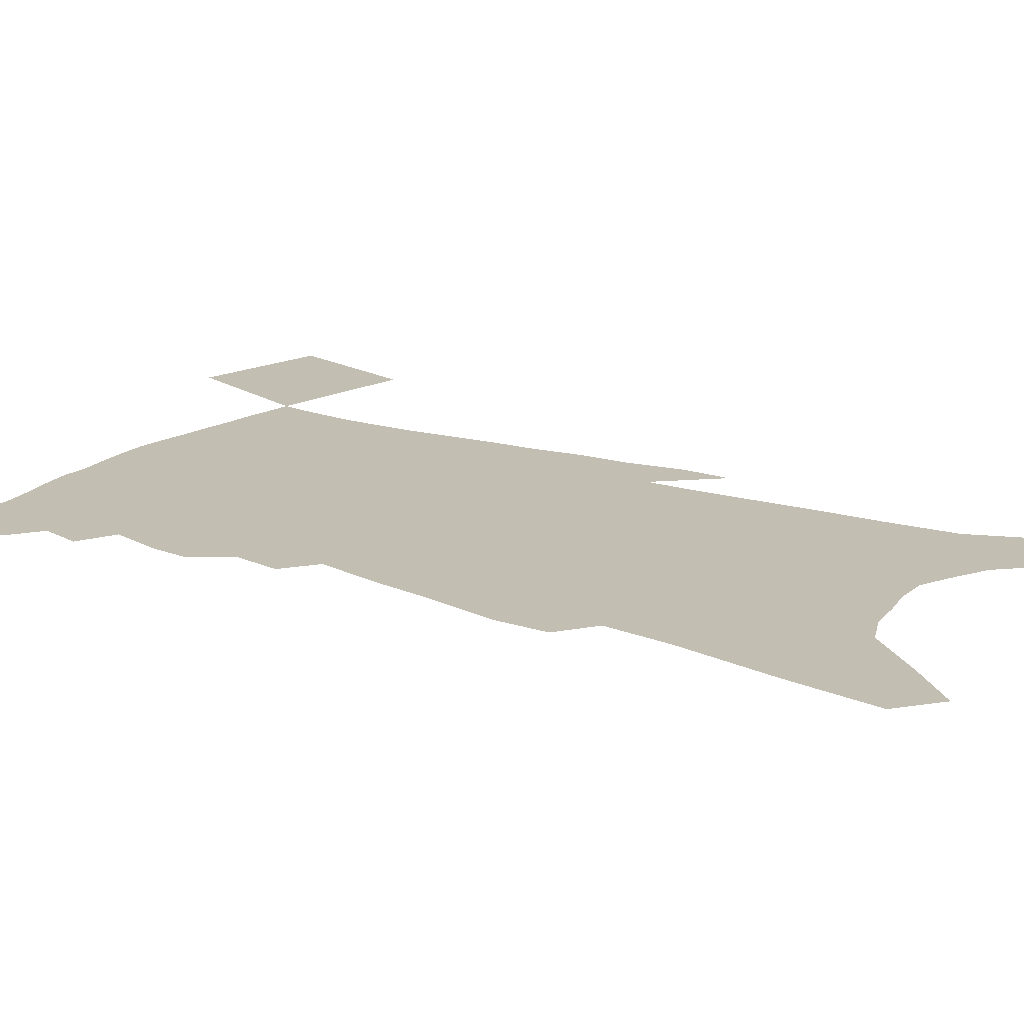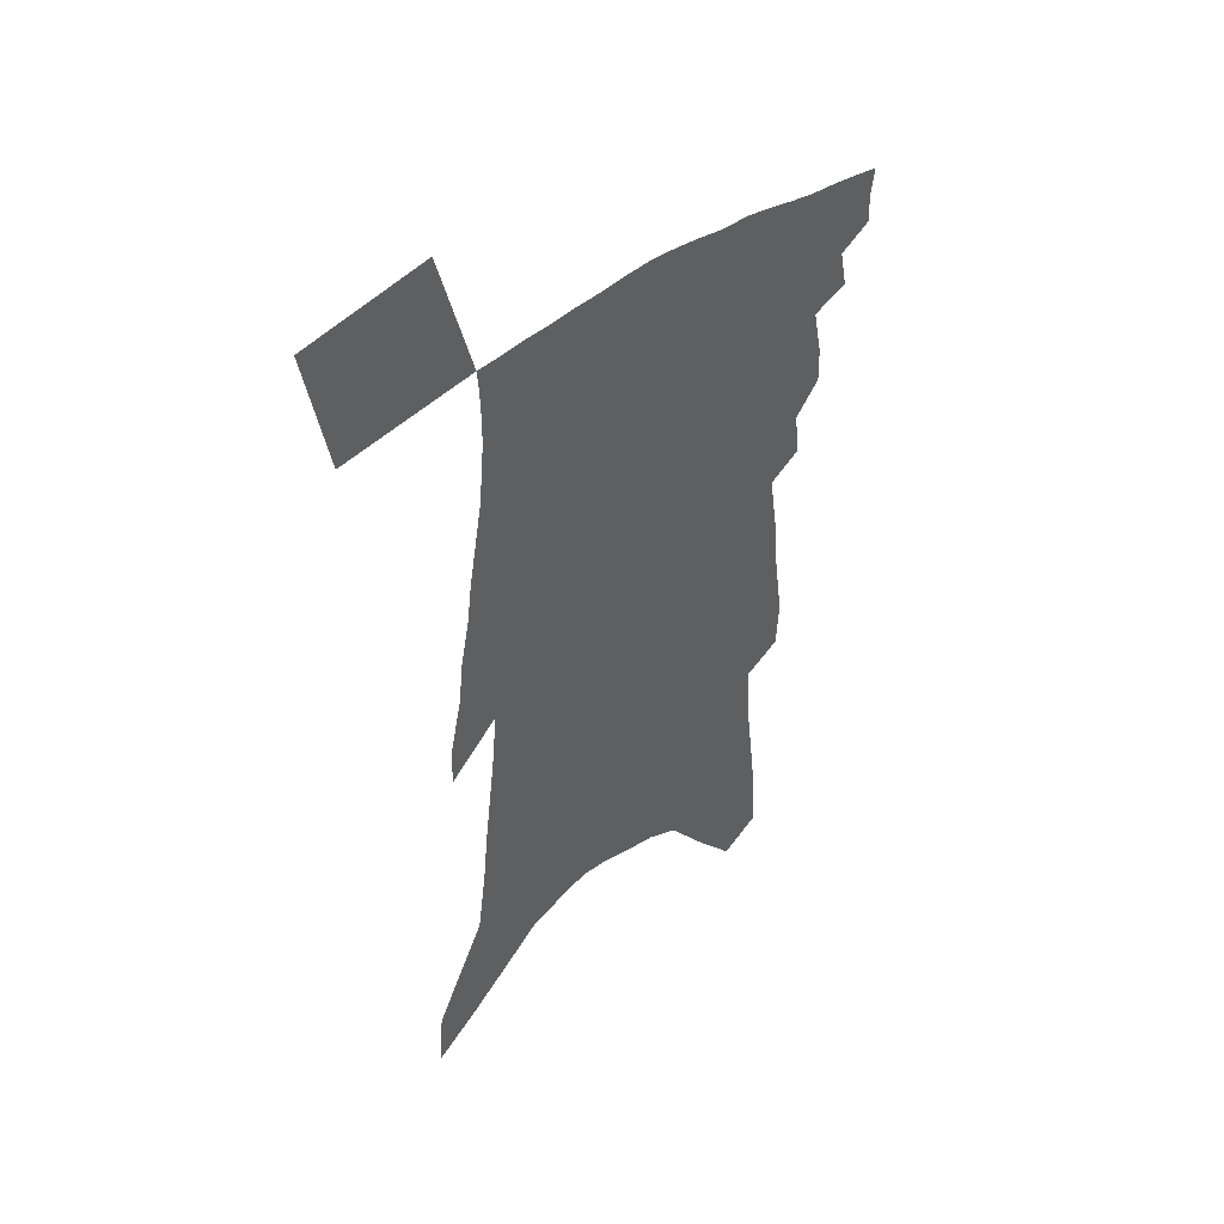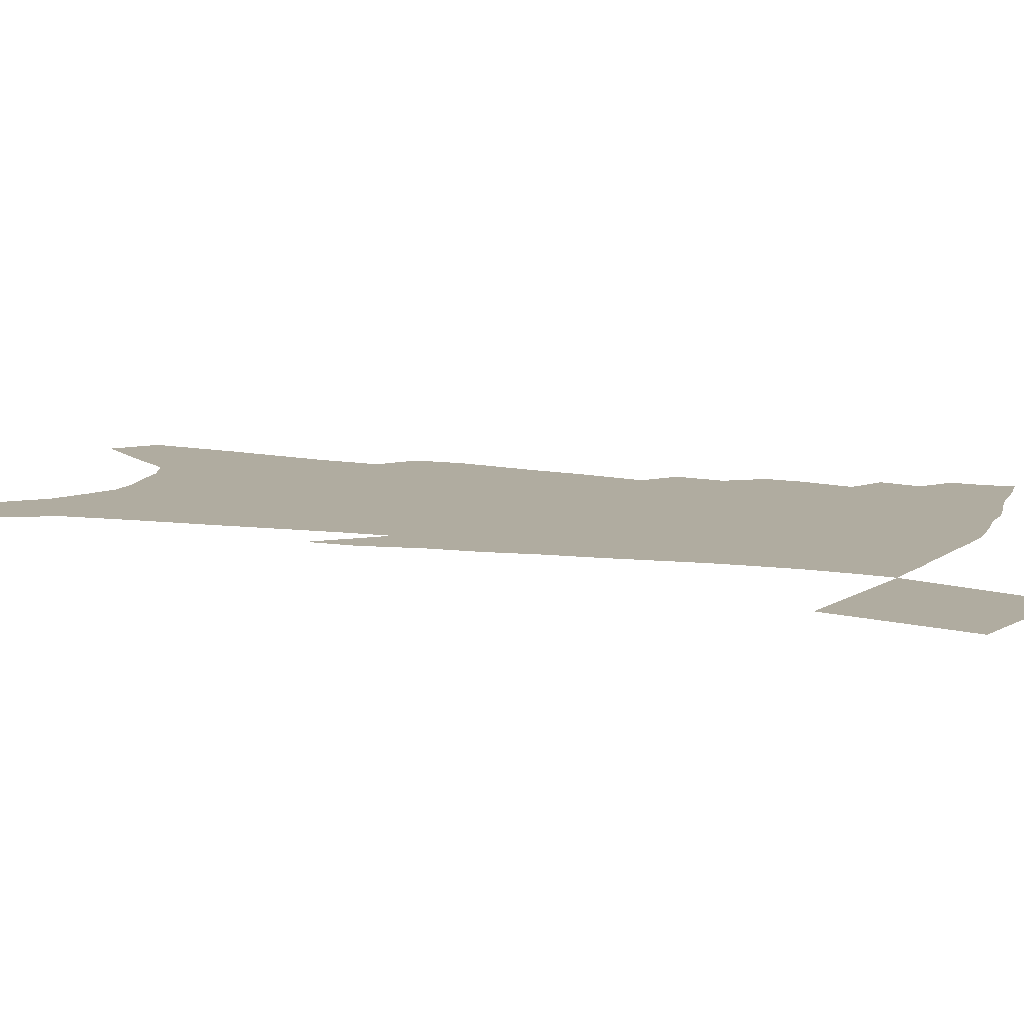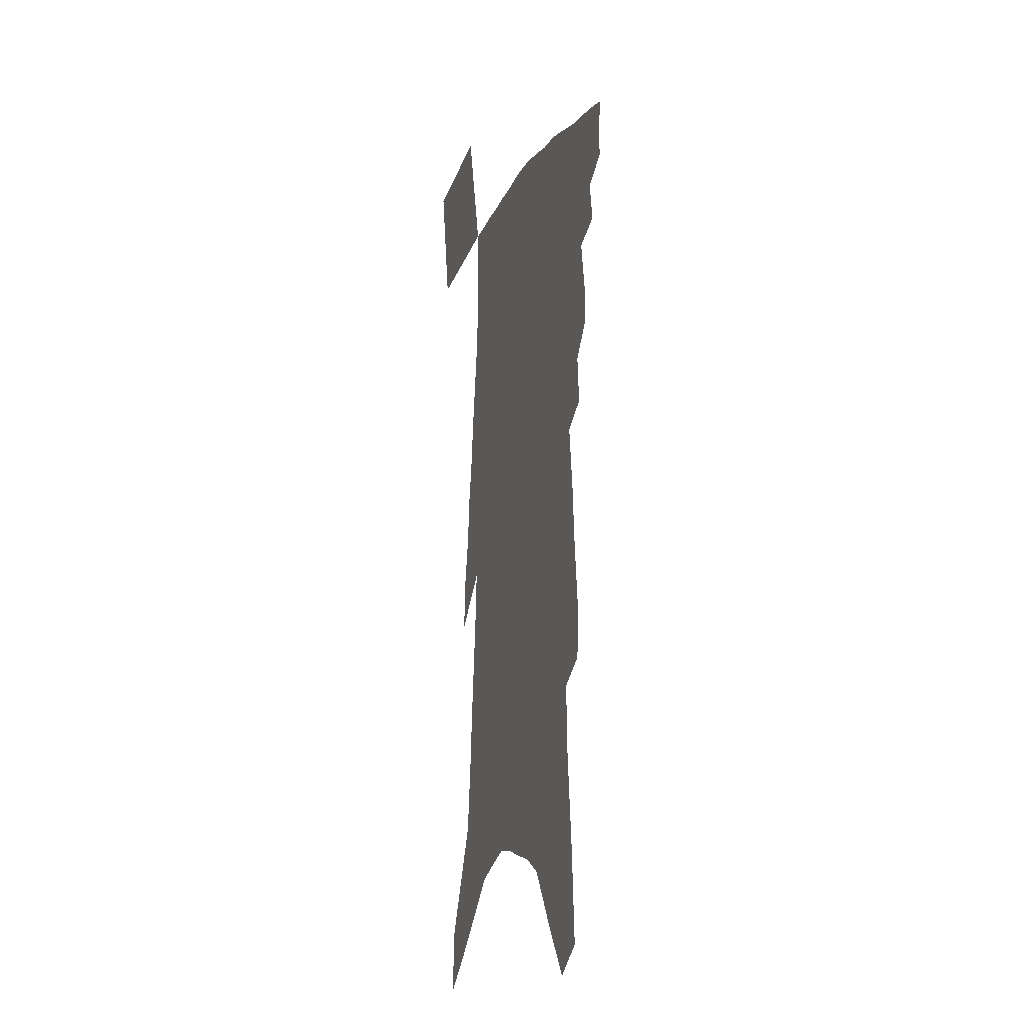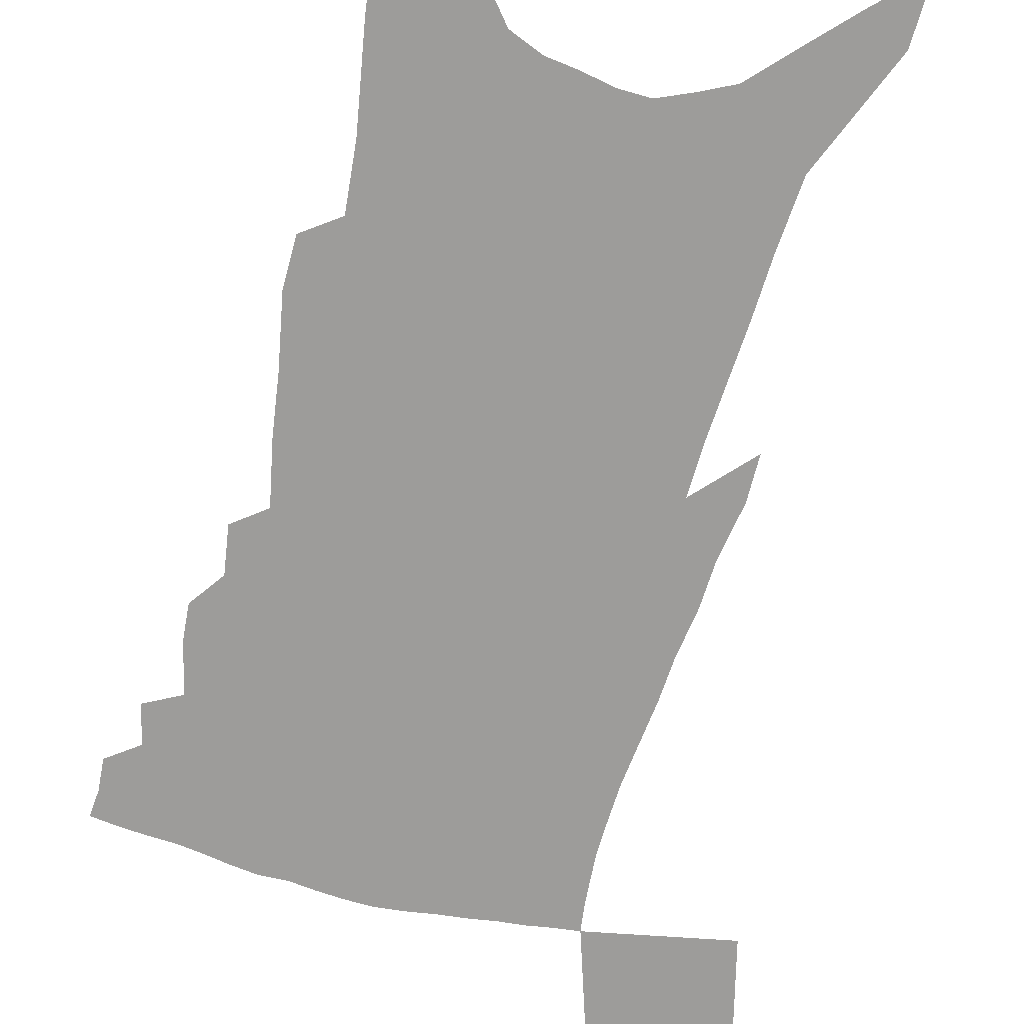
<metadata>
{"format":"obj","ext":"obj","renderer":"f3d","projection":"perspective","resolution":1024,"background":"white","views":[{"elev":17.5,"azim":-53.2,"up":"+Z"},{"elev":47.0,"azim":139.0,"up":"+Y"},{"elev":9.9,"azim":114.3,"up":"+Z"},{"elev":-14.0,"azim":-106.9,"up":"+Y"},{"elev":-70.2,"azim":-11.8,"up":"+Z"}]}
</metadata>
<code>
v 487.3 383.1 0
v 487.5 394.3 0
v 486.2 403.8 0
v 495.8 362 0
v 498.5 375.8 0
v 497.7 385.8 0
v 496.8 395.6 0
v 495.3 405.5 0
v 505 325.5 0
v 505.3 338.6 0
v 508.7 356.1 0
v 509 367.6 0
v 508.8 378.1 0
v 507.5 387.5 0
v 506.1 397.1 0
v 504.5 406.8 0
v 512.5 297.4 0
v 514.2 314.1 0
v 516.5 331.1 0
v 517.7 345.2 0
v 519.4 359.6 0
v 519.1 370 0
v 518.3 379.5 0
v 517.1 388.9 0
v 515.8 398.3 0
v 514.4 407.8 0
v 516.7 203.5 0
v 515.7 220.9 0
v 519 246.3 0
v 520.9 267 0
v 524.1 289.5 0
v 525.1 305.7 0
v 528.5 325.6 0
v 528.9 338.1 0
v 528.6 349.4 0
v 529 361.2 0
v 528.5 371.3 0
v 527.6 380.8 0
v 526.4 390.2 0
v 525.1 399.7 0
v 523.6 409.6 0
v 522 103.7 0
v 524.5 135.9 0
v 528.7 171.8 0
v 529.6 195.2 0
v 531.8 221 0
v 531.9 240 0
v 533.4 260.7 0
v 534.8 280 0
v 535.7 296.7 0
v 536.3 311.3 0
v 538.4 328.6 0
v 538.4 340.2 0
v 538.8 352.4 0
v 538.3 362.4 0
v 538 372.6 0
v 536.8 382 0
v 535.8 391.4 0
v 534.5 400.8 0
v 532.8 411.7 0
v 536.3 93.51 0
v 538.2 126 0
v 540.3 157.4 0
v 541.7 184.3 0
v 542.4 207 0
v 544.9 234.5 0
v 545.1 252.6 0
v 545 268.8 0
v 544.9 283.6 0
v 545.9 300.7 0
v 547.3 317.5 0
v 547.8 330.6 0
v 548.1 342.7 0
v 548.3 354.2 0
v 548 364.1 0
v 547.8 373.9 0
v 546.5 383.2 0
v 545.3 392.7 0
v 543.9 402.8 0
v 542.1 413.4 0
v 551 111.9 0
v 552.9 145.6 0
v 554.7 175.9 0
v 554.2 195.4 0
v 554.1 215.4 0
v 555.9 242 0
v 555.7 258.7 0
v 556.3 276.5 0
v 555.7 289.4 0
v 556.2 305.2 0
v 557.1 320.6 0
v 557.3 333.1 0
v 557.6 345 0
v 557.6 355.5 0
v 557.5 365.7 0
v 556.8 374.8 0
v 556 384.1 0
v 555.4 393.4 0
v 554 403.1 0
v 552.2 413.6 0
v 565.5 131.7 0
v 566 160.3 0
v 565.5 180.6 0
v 565 200.7 0
v 565.6 225.2 0
v 565.6 243.3 0
v 565.7 262.5 0
v 565.7 278.3 0
v 565.6 293.5 0
v 566 309 0
v 566.4 323.1 0
v 566.2 333.5 0
v 566.7 346.3 0
v 566.8 357.1 0
v 566.6 366.5 0
v 565.8 375.5 0
v 565.6 384.9 0
v 564.8 394.2 0
v 563.5 404 0
v 561.6 415.2 0
v 577.1 137.1 0
v 577 165.7 0
v 576.5 187.8 0
v 575.3 203.4 0
v 575.7 227.6 0
v 575.4 245.7 0
v 575.2 262.5 0
v 575.1 278.9 0
v 574.9 292.8 0
v 575.1 308.2 0
v 575.3 323.5 0
v 575.8 336.8 0
v 575.5 346.7 0
v 575.6 357.4 0
v 575.7 367.3 0
v 575.3 376.3 0
v 575.2 385.7 0
v 574.5 394.7 0
v 572.8 405.2 0
v 571 416.4 0
v 588.3 139.2 0
v 587.7 167.8 0
v 586.9 189.3 0
v 586.3 212.5 0
v 585.7 230.2 0
v 585.4 250.7 0
v 584.9 265.4 0
v 584.9 283.5 0
v 584.7 297.2 0
v 584.5 310.9 0
v 584.4 325.5 0
v 584.4 337.6 0
v 584.5 348.2 0
v 584.6 359.1 0
v 584.5 367.6 0
v 584.9 377.5 0
v 584.4 386.3 0
v 583.7 395.2 0
v 582.2 406 0
v 580.4 417.2 0
v 599.4 142 0
v 598.4 167.2 0
v 597.4 189.5 0
v 596.8 208.8 0
v 595.9 228.4 0
v 595.2 248.2 0
v 594.5 266.7 0
v 594.4 280.6 0
v 593.7 298.9 0
v 593.5 311.4 0
v 593.2 325.3 0
v 593.3 336 0
v 593.3 348.6 0
v 593.3 358.5 0
v 593.7 369 0
v 593.7 378 0
v 593.5 386.9 0
v 592.8 396.4 0
v 591.7 406.3 0
v 590.5 416.7 0
v 610.5 142.8 0
v 609.7 162.9 0
v 608 187.7 0
v 607.1 208.3 0
v 605.8 229.1 0
v 604.8 248.9 0
v 604.3 264.4 0
v 603.6 281.1 0
v 603.2 296 0
v 602.6 310.8 0
v 602.2 324.2 0
v 602 338.3 0
v 602 348.4 0
v 602.1 358.1 0
v 602.2 369 0
v 602.4 378.2 0
v 602.5 387 0
v 602.8 396 0
v 602.1 405.4 0
v 601 415.6 0
v 622.3 138.5 0
v 620.8 161.2 0
v 620 180.2 0
v 618 204.1 0
v 615.6 229.9 0
v 614.5 248.3 0
v 614.1 263.1 0
v 612.7 281.1 0
v 613.1 292.7 0
v 612.1 307.9 0
v 611.6 321.3 0
v 610.5 337.6 0
v 610.5 348.8 0
v 610.8 358.1 0
v 610.9 368.2 0
v 611.1 377.7 0
v 611.5 386.9 0
v 612 395.9 0
v 611.6 405.1 0
v 610.7 415.1 0
v 634.3 133.4 0
v 633.1 155 0
v 630.5 180.4 0
v 629.3 199.9 0
v 627.1 222.6 0
v 625.4 242.4 0
v 625.2 257.3 0
v 623.3 276 0
v 622.4 291.5 0
v 621.6 306.2 0
v 620.7 320.2 0
v 620.6 332.8 0
v 619.4 346.7 0
v 619.7 356.8 0
v 619.7 367.4 0
v 619.8 378.1 0
v 620.2 386.6 0
v 620.6 395.9 0
v 620.9 404.5 0
v 620.5 414.1 0
v 649.7 118.9 0
v 646.7 144.9 0
v 643.7 170.5 0
v 641.8 191.9 0
v 638.3 217.2 0
v 637.2 235.2 0
v 636 252.6 0
v 634.1 270.8 0
v 632.6 287.4 0
v 632.2 301.2 0
v 630.3 317.4 0
v 630.2 329.5 0
v 628.9 343.6 0
v 628.8 355 0
v 628.8 365.6 0
v 628.5 376.9 0
v 628.9 386.5 0
v 629.2 395.5 0
v 629.6 404.2 0
v 629.6 413.8 0
v 665.5 104.3 0
v 662.1 131.1 0
v 659.3 155.6 0
v 656 180.2 0
v 653.9 202 0
v 651.3 223.3 0
v 649 243.1 0
v 647.6 260.3 0
v 646.4 276.7 0
v 644.2 293.9 0
v 642.1 310.2 0
v 640.8 324.6 0
v 641.2 336.4 0
v 638.6 352.1 0
v 637.8 364.4 0
v 636.9 376.4 0
v 637.7 385.5 0
v 637.9 395.1 0
v 638.3 403.9 0
v 638.8 412.8 0
v 681.2 90.94 0
v 679.3 114.2 0
v 666.6 242 0
v 665.9 258.1 0
v 661.3 278.9 0
v 659.7 295 0
v 656.2 312.9 0
v 654.4 327.8 0
v 651.7 343.7 0
v 649.1 358.8 0
v 647.8 371.5 0
v 646.9 383.8 0
v 646.9 393.9 0
v 647.1 403.3 0
v 647.7 412.2 0
v 660.5 460.4 0
v 698.3 405.2 0
v 707.1 452.1 0
f 5 6 1
f 1 6 2
f 6 7 2
f 2 7 3
f 7 8 3
f 11 12 4
f 4 12 5
f 12 13 5
f 5 13 6
f 13 14 6
f 6 14 7
f 14 15 7
f 7 15 8
f 15 16 8
f 18 19 9
f 9 19 10
f 19 20 10
f 10 20 11
f 20 21 11
f 11 21 12
f 21 22 12
f 12 22 13
f 22 23 13
f 13 23 14
f 23 24 14
f 14 24 15
f 24 25 15
f 15 25 16
f 25 26 16
f 31 32 17
f 17 32 18
f 32 33 18
f 18 33 19
f 33 34 19
f 19 34 20
f 34 35 20
f 20 35 21
f 35 36 21
f 21 36 22
f 36 37 22
f 22 37 23
f 37 38 23
f 23 38 24
f 38 39 24
f 24 39 25
f 39 40 25
f 25 40 26
f 40 41 26
f 45 46 27
f 27 46 28
f 46 47 28
f 28 47 29
f 47 48 29
f 29 48 30
f 48 49 30
f 30 49 31
f 49 50 31
f 31 50 32
f 50 51 32
f 32 51 33
f 51 52 33
f 33 52 34
f 52 53 34
f 34 53 35
f 53 54 35
f 35 54 36
f 54 55 36
f 36 55 37
f 55 56 37
f 37 56 38
f 56 57 38
f 38 57 39
f 57 58 39
f 39 58 40
f 58 59 40
f 40 59 41
f 59 60 41
f 61 62 42
f 42 62 43
f 62 63 43
f 43 63 44
f 63 64 44
f 44 64 45
f 64 65 45
f 45 65 46
f 65 66 46
f 46 66 47
f 66 67 47
f 47 67 48
f 67 68 48
f 48 68 49
f 68 69 49
f 49 69 50
f 69 70 50
f 50 70 51
f 70 71 51
f 51 71 52
f 71 72 52
f 52 72 53
f 72 73 53
f 53 73 54
f 73 74 54
f 54 74 55
f 74 75 55
f 55 75 56
f 75 76 56
f 56 76 57
f 76 77 57
f 57 77 58
f 77 78 58
f 58 78 59
f 78 79 59
f 59 79 60
f 79 80 60
f 61 81 62
f 81 82 62
f 62 82 63
f 82 83 63
f 63 83 64
f 83 84 64
f 64 84 65
f 84 85 65
f 65 85 66
f 85 86 66
f 66 86 67
f 86 87 67
f 67 87 68
f 87 88 68
f 68 88 69
f 88 89 69
f 69 89 70
f 89 90 70
f 70 90 71
f 90 91 71
f 71 91 72
f 91 92 72
f 72 92 73
f 92 93 73
f 73 93 74
f 93 94 74
f 74 94 75
f 94 95 75
f 75 95 76
f 95 96 76
f 76 96 77
f 96 97 77
f 77 97 78
f 97 98 78
f 78 98 79
f 98 99 79
f 79 99 80
f 99 100 80
f 81 101 82
f 101 102 82
f 82 102 83
f 102 103 83
f 83 103 84
f 103 104 84
f 84 104 85
f 104 105 85
f 85 105 86
f 105 106 86
f 86 106 87
f 106 107 87
f 87 107 88
f 107 108 88
f 88 108 89
f 108 109 89
f 89 109 90
f 109 110 90
f 90 110 91
f 110 111 91
f 91 111 92
f 111 112 92
f 92 112 93
f 112 113 93
f 93 113 94
f 113 114 94
f 94 114 95
f 114 115 95
f 95 115 96
f 115 116 96
f 96 116 97
f 116 117 97
f 97 117 98
f 117 118 98
f 98 118 99
f 118 119 99
f 99 119 100
f 119 120 100
f 101 121 102
f 121 122 102
f 102 122 103
f 122 123 103
f 103 123 104
f 123 124 104
f 104 124 105
f 124 125 105
f 105 125 106
f 125 126 106
f 106 126 107
f 126 127 107
f 107 127 108
f 127 128 108
f 108 128 109
f 128 129 109
f 109 129 110
f 129 130 110
f 110 130 111
f 130 131 111
f 111 131 112
f 131 132 112
f 112 132 113
f 132 133 113
f 113 133 114
f 133 134 114
f 114 134 115
f 134 135 115
f 115 135 116
f 135 136 116
f 116 136 117
f 136 137 117
f 117 137 118
f 137 138 118
f 118 138 119
f 138 139 119
f 119 139 120
f 139 140 120
f 121 141 122
f 141 142 122
f 122 142 123
f 142 143 123
f 123 143 124
f 143 144 124
f 124 144 125
f 144 145 125
f 125 145 126
f 145 146 126
f 126 146 127
f 146 147 127
f 127 147 128
f 147 148 128
f 128 148 129
f 148 149 129
f 129 149 130
f 149 150 130
f 130 150 131
f 150 151 131
f 131 151 132
f 151 152 132
f 132 152 133
f 152 153 133
f 133 153 134
f 153 154 134
f 134 154 135
f 154 155 135
f 135 155 136
f 155 156 136
f 136 156 137
f 156 157 137
f 137 157 138
f 157 158 138
f 138 158 139
f 158 159 139
f 139 159 140
f 159 160 140
f 141 161 142
f 161 162 142
f 142 162 143
f 162 163 143
f 143 163 144
f 163 164 144
f 144 164 145
f 164 165 145
f 145 165 146
f 165 166 146
f 146 166 147
f 166 167 147
f 147 167 148
f 167 168 148
f 148 168 149
f 168 169 149
f 149 169 150
f 169 170 150
f 150 170 151
f 170 171 151
f 151 171 152
f 171 172 152
f 152 172 153
f 172 173 153
f 153 173 154
f 173 174 154
f 154 174 155
f 174 175 155
f 155 175 156
f 175 176 156
f 156 176 157
f 176 177 157
f 157 177 158
f 177 178 158
f 158 178 159
f 178 179 159
f 159 179 160
f 179 180 160
f 161 181 162
f 181 182 162
f 162 182 163
f 182 183 163
f 163 183 164
f 183 184 164
f 164 184 165
f 184 185 165
f 165 185 166
f 185 186 166
f 166 186 167
f 186 187 167
f 167 187 168
f 187 188 168
f 168 188 169
f 188 189 169
f 169 189 170
f 189 190 170
f 170 190 171
f 190 191 171
f 171 191 172
f 191 192 172
f 172 192 173
f 192 193 173
f 173 193 174
f 193 194 174
f 174 194 175
f 194 195 175
f 175 195 176
f 195 196 176
f 176 196 177
f 196 197 177
f 177 197 178
f 197 198 178
f 178 198 179
f 198 199 179
f 179 199 180
f 199 200 180
f 181 201 182
f 201 202 182
f 182 202 183
f 202 203 183
f 183 203 184
f 203 204 184
f 184 204 185
f 204 205 185
f 185 205 186
f 205 206 186
f 186 206 187
f 206 207 187
f 187 207 188
f 207 208 188
f 188 208 189
f 208 209 189
f 189 209 190
f 209 210 190
f 190 210 191
f 210 211 191
f 191 211 192
f 211 212 192
f 192 212 193
f 212 213 193
f 193 213 194
f 213 214 194
f 194 214 195
f 214 215 195
f 195 215 196
f 215 216 196
f 196 216 197
f 216 217 197
f 197 217 198
f 217 218 198
f 198 218 199
f 218 219 199
f 199 219 200
f 219 220 200
f 201 221 202
f 221 222 202
f 202 222 203
f 222 223 203
f 203 223 204
f 223 224 204
f 204 224 205
f 224 225 205
f 205 225 206
f 225 226 206
f 206 226 207
f 226 227 207
f 207 227 208
f 227 228 208
f 208 228 209
f 228 229 209
f 209 229 210
f 229 230 210
f 210 230 211
f 230 231 211
f 211 231 212
f 231 232 212
f 212 232 213
f 232 233 213
f 213 233 214
f 233 234 214
f 214 234 215
f 234 235 215
f 215 235 216
f 235 236 216
f 216 236 217
f 236 237 217
f 217 237 218
f 237 238 218
f 218 238 219
f 238 239 219
f 219 239 220
f 239 240 220
f 221 241 222
f 241 242 222
f 222 242 223
f 242 243 223
f 223 243 224
f 243 244 224
f 224 244 225
f 244 245 225
f 225 245 226
f 245 246 226
f 226 246 227
f 246 247 227
f 227 247 228
f 247 248 228
f 228 248 229
f 248 249 229
f 229 249 230
f 249 250 230
f 230 250 231
f 250 251 231
f 231 251 232
f 251 252 232
f 232 252 233
f 252 253 233
f 233 253 234
f 253 254 234
f 234 254 235
f 254 255 235
f 235 255 236
f 255 256 236
f 236 256 237
f 256 257 237
f 237 257 238
f 257 258 238
f 238 258 239
f 258 259 239
f 239 259 240
f 259 260 240
f 241 261 242
f 261 262 242
f 242 262 243
f 262 263 243
f 243 263 244
f 263 264 244
f 244 264 245
f 264 265 245
f 245 265 246
f 265 266 246
f 246 266 247
f 266 267 247
f 247 267 248
f 267 268 248
f 248 268 249
f 268 269 249
f 249 269 250
f 269 270 250
f 250 270 251
f 270 271 251
f 251 271 252
f 271 272 252
f 252 272 253
f 272 273 253
f 253 273 254
f 273 274 254
f 254 274 255
f 274 275 255
f 255 275 256
f 275 276 256
f 256 276 257
f 276 277 257
f 257 277 258
f 277 278 258
f 258 278 259
f 278 279 259
f 259 279 260
f 279 280 260
f 261 281 262
f 281 282 262
f 262 282 263
f 268 283 269
f 283 284 269
f 269 284 270
f 284 285 270
f 270 285 271
f 285 286 271
f 271 286 272
f 286 287 272
f 272 287 273
f 287 288 273
f 273 288 274
f 288 289 274
f 274 289 275
f 289 290 275
f 275 290 276
f 290 291 276
f 276 291 277
f 291 292 277
f 277 292 278
f 292 293 278
f 278 293 279
f 293 294 279
f 279 294 280
f 294 295 280
f 295 297 296
f 297 298 296

</code>
